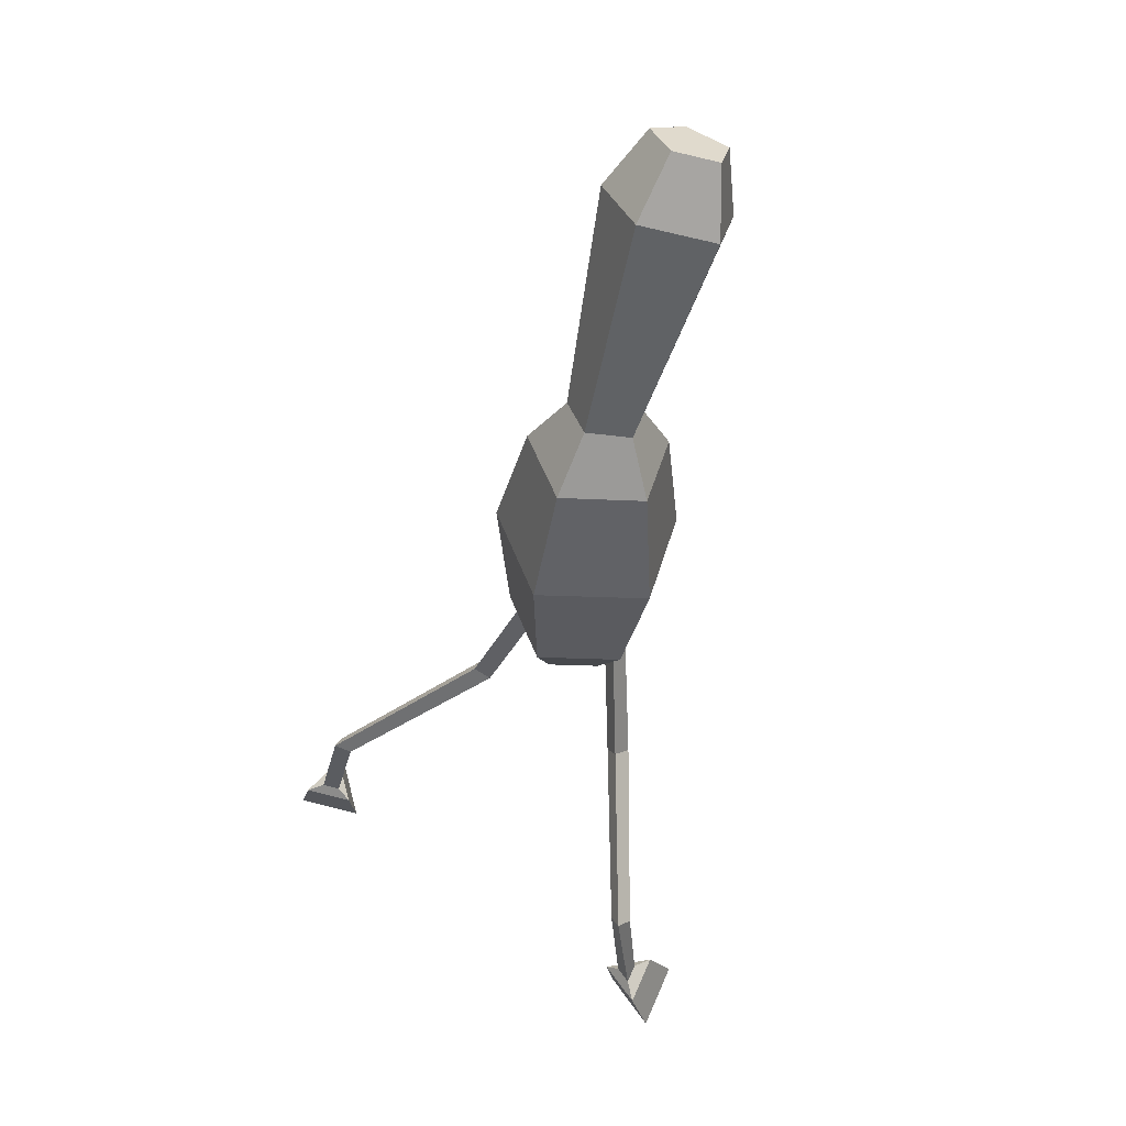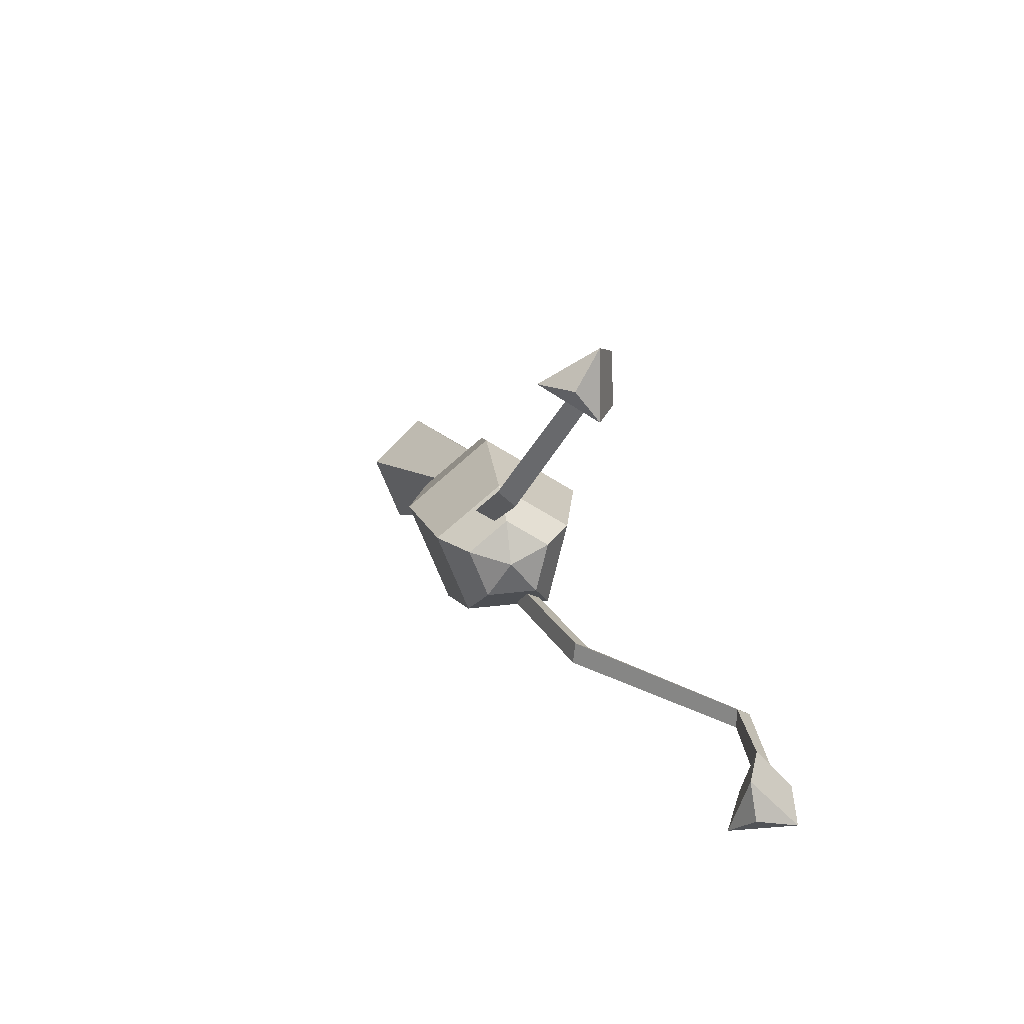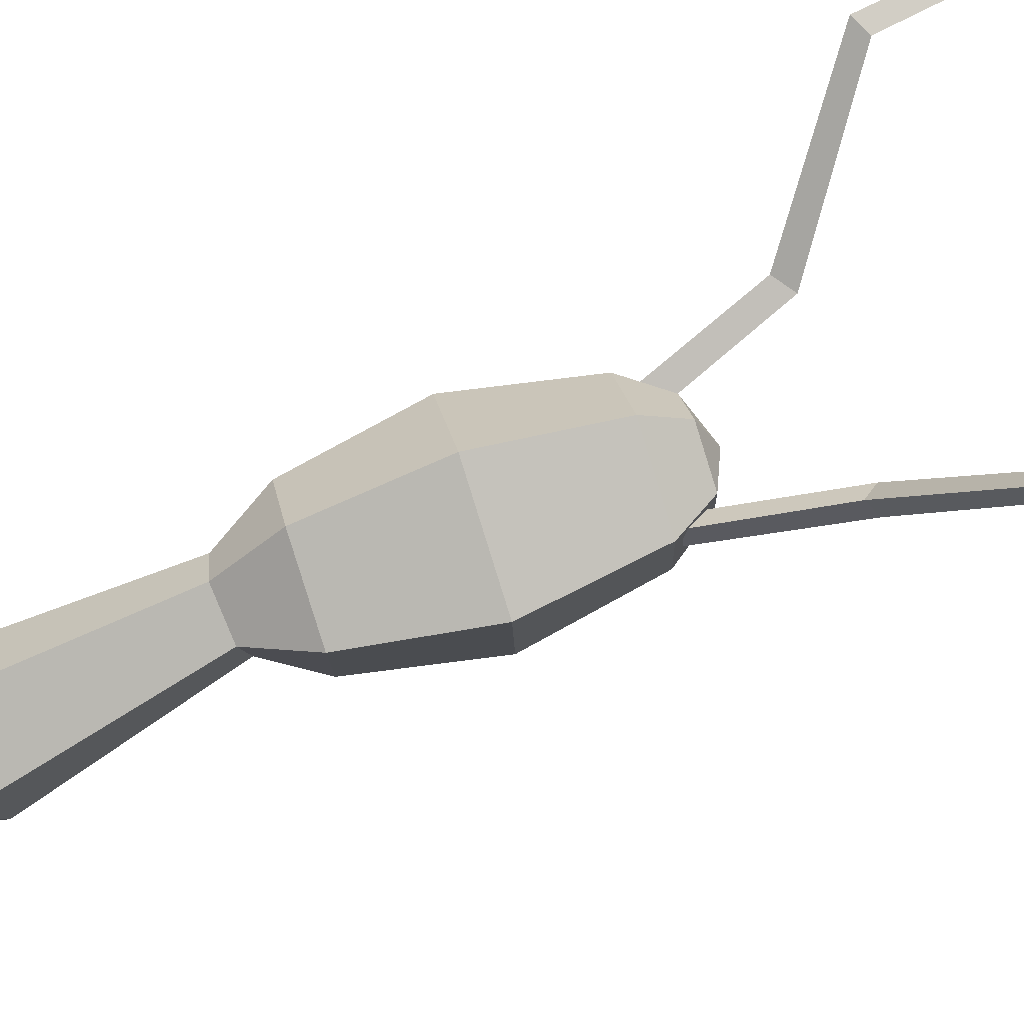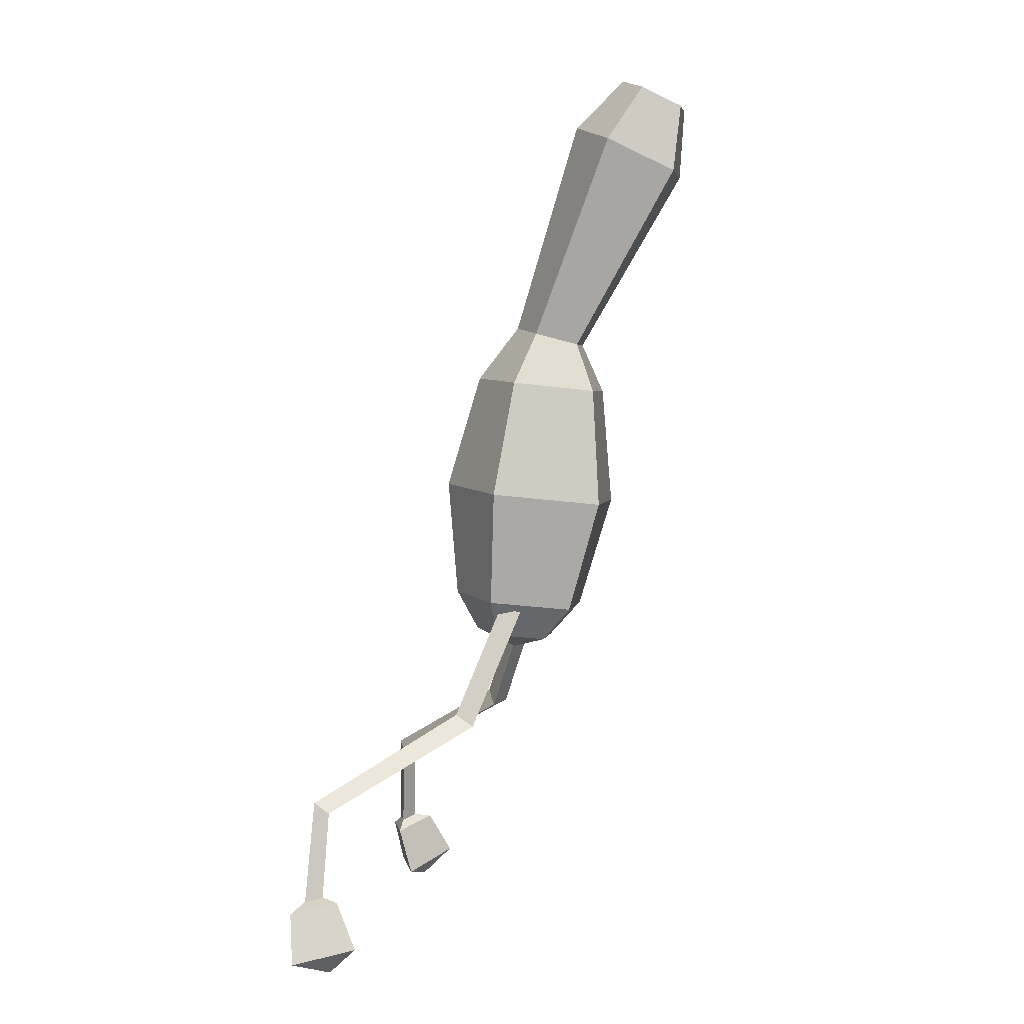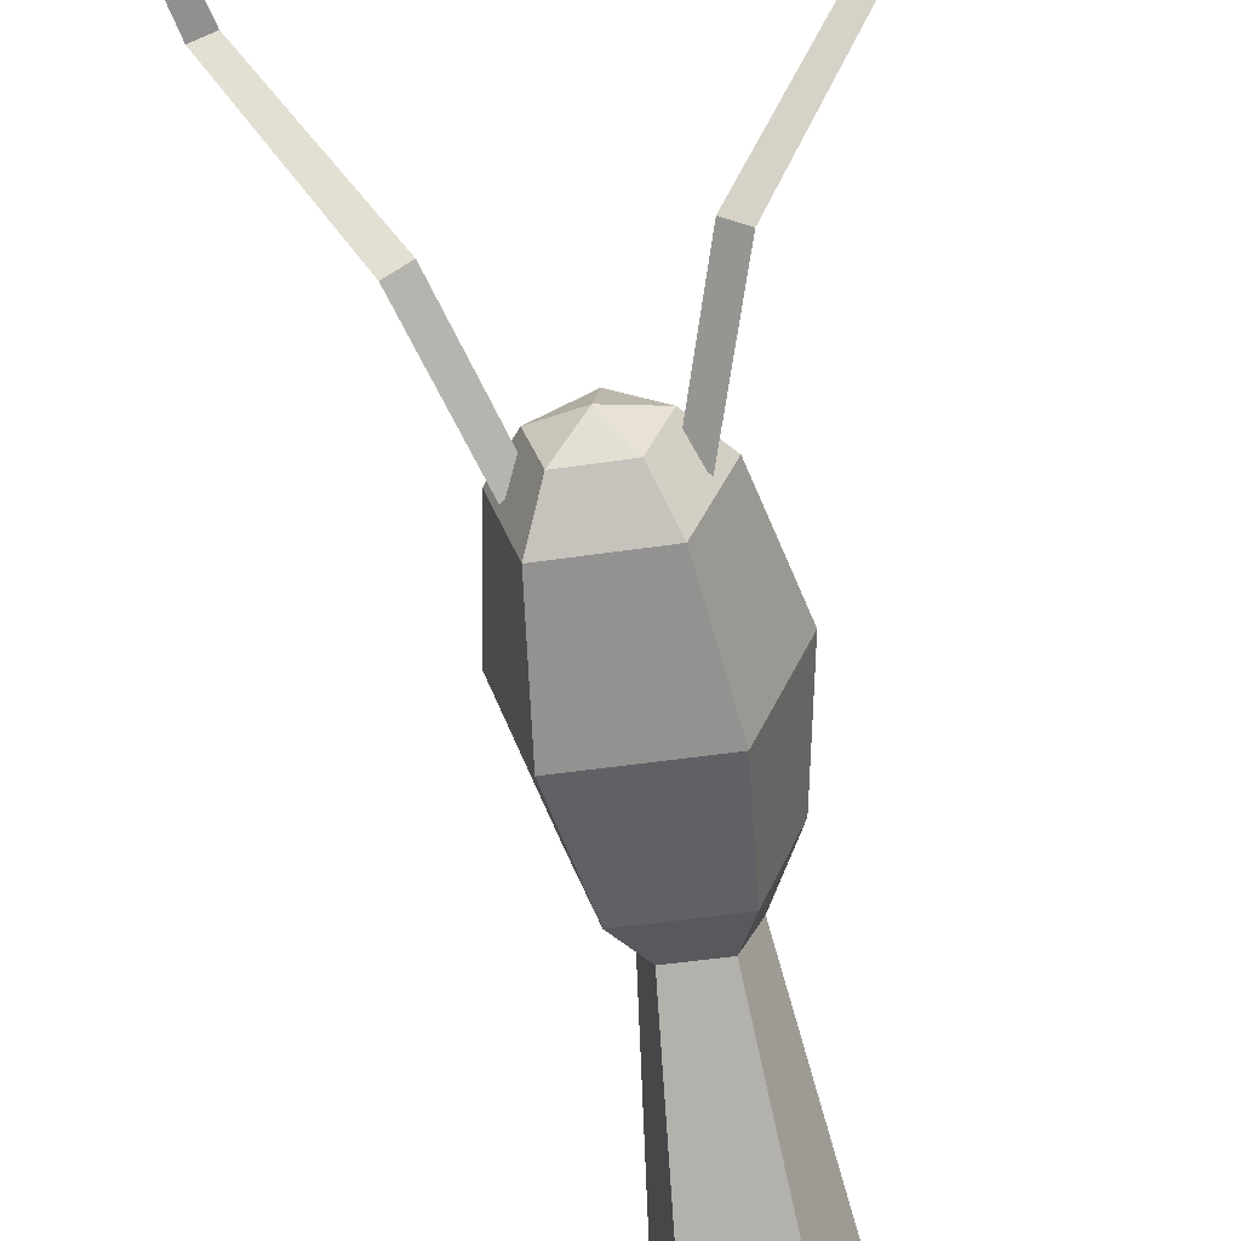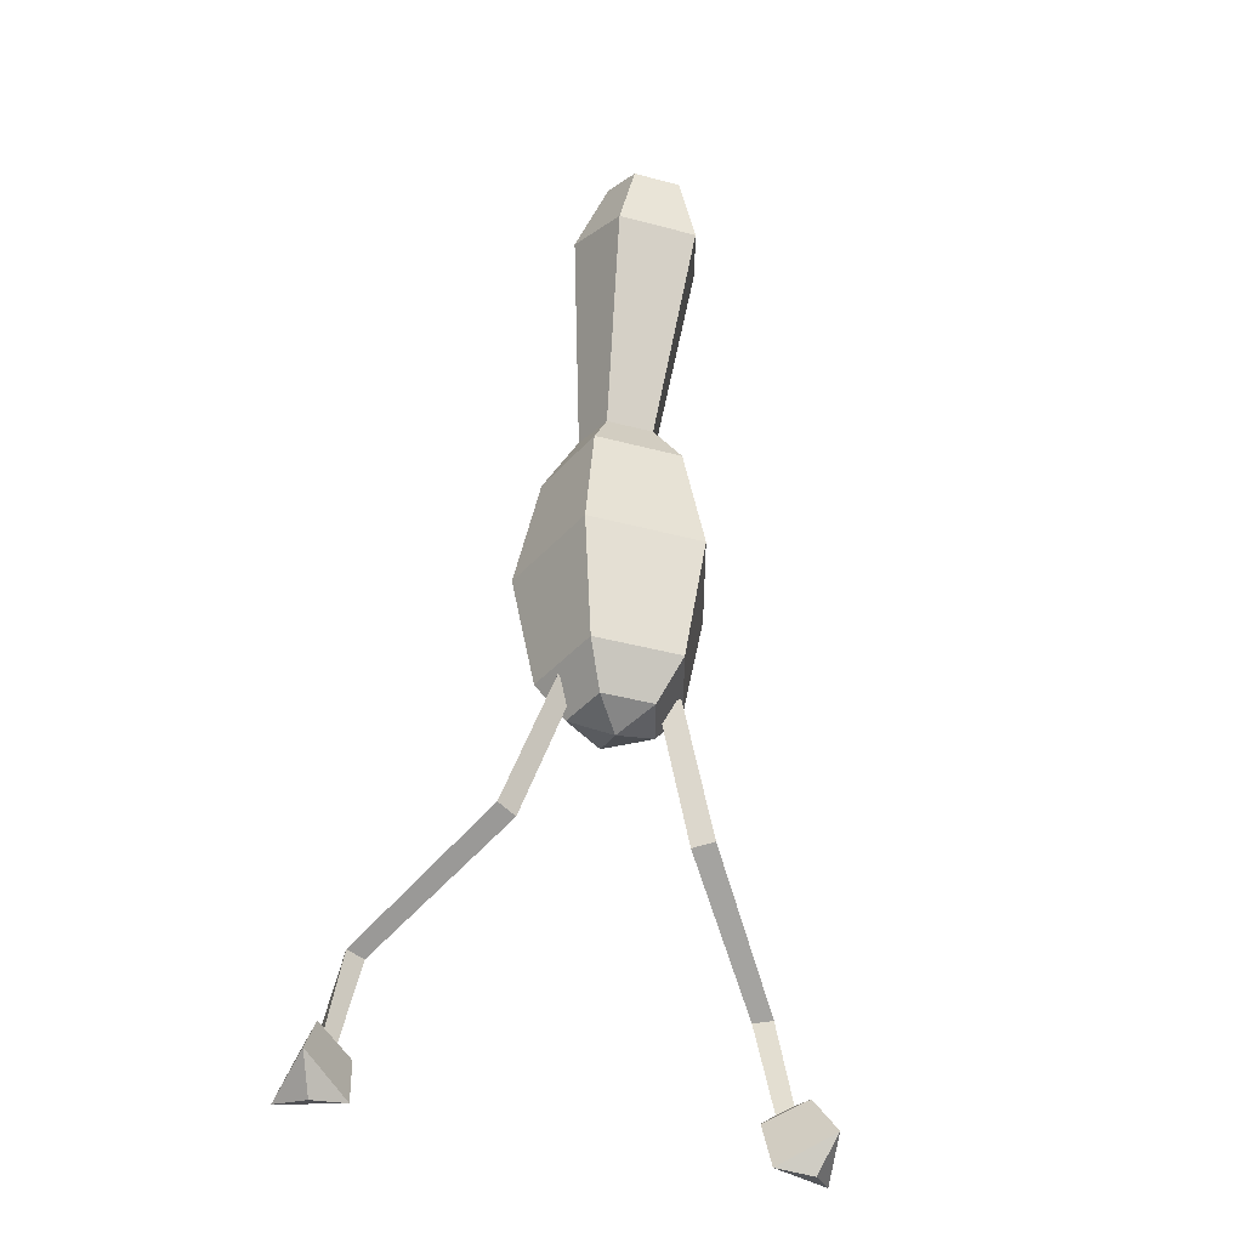
<metadata>
{"format":"obj","ext":"obj","renderer":"f3d","projection":"perspective","resolution":1024,"background":"white","views":[{"elev":52.3,"azim":-144.4,"up":"+Z"},{"elev":-71.4,"azim":113.4,"up":"+Z"},{"elev":58.9,"azim":71.7,"up":"+Y"},{"elev":1.5,"azim":-79.1,"up":"+Z"},{"elev":-50.8,"azim":-171.6,"up":"+Y"},{"elev":-45.9,"azim":-16.9,"up":"+Z"}]}
</metadata>
<code>
g bfly2
v 0.04536 -0.06466 -0.09723
v 0.04514 -0.04841 -0.09539
v 0.0734 -0.01827 -0.1742
v 0.07733 -0.03185 -0.1824
v 0.04514 -0.04841 -0.09539
v 0.03317 -0.05586 -0.1037
v 0.06311 -0.02431 -0.1854
v 0.0734 -0.01827 -0.1742
v 0.03317 -0.05586 -0.1037
v 0.04536 -0.06466 -0.09723
v 0.07733 -0.03185 -0.1824
v 0.06311 -0.02431 -0.1854
v 0.04514 -0.04841 -0.09539
v 0.04536 -0.06466 -0.09723
v 0.04122 -0.05631 -0.09877
v 0.03317 -0.05586 -0.1037
v 0.04514 -0.04841 -0.09539
v 0.04122 -0.05631 -0.09877
v 0.04536 -0.06466 -0.09723
v 0.03317 -0.05586 -0.1037
v 0.04122 -0.05631 -0.09877
v 0.1761 0.03903 -0.3307
v 0.1845 0.08441 -0.3416
v 0.1673 0.06047 -0.3514
v 0.1845 0.08441 -0.3416
v 0.1418 0.06649 -0.346
v 0.1673 0.06047 -0.3514
v 0.1418 0.06649 -0.346
v 0.1761 0.03903 -0.3307
v 0.1673 0.06047 -0.3514
v 0.07733 -0.03185 -0.1824
v 0.0734 -0.01827 -0.1742
v 0.1439 0.07661 -0.2299
v 0.1471 0.06467 -0.2367
v 0.0734 -0.01827 -0.1742
v 0.06311 -0.02431 -0.1854
v 0.134 0.0702 -0.238
v 0.1439 0.07661 -0.2299
v 0.06311 -0.02431 -0.1854
v 0.07733 -0.03185 -0.1824
v 0.1471 0.06467 -0.2367
v 0.134 0.0702 -0.238
v 0.1471 0.06467 -0.2367
v 0.1439 0.07661 -0.2299
v 0.1611 0.08032 -0.3005
v 0.1587 0.06743 -0.2974
v 0.1439 0.07661 -0.2299
v 0.134 0.0702 -0.238
v 0.1488 0.07542 -0.3011
v 0.1611 0.08032 -0.3005
v 0.134 0.0702 -0.238
v 0.1471 0.06467 -0.2367
v 0.1587 0.06743 -0.2974
v 0.1488 0.07542 -0.3011
v 0.1652 0.0548 -0.2994
v 0.1715 0.08877 -0.3075
v 0.1845 0.08441 -0.3416
v 0.1761 0.03903 -0.3307
v 0.1715 0.08877 -0.3075
v 0.1387 0.0759 -0.3092
v 0.1418 0.06649 -0.346
v 0.1845 0.08441 -0.3416
v 0.1387 0.0759 -0.3092
v 0.1652 0.0548 -0.2994
v 0.1761 0.03903 -0.3307
v 0.1418 0.06649 -0.346
v 0.1587 0.06743 -0.2974
v 0.1611 0.08032 -0.3005
v 0.1715 0.08877 -0.3075
v 0.1652 0.0548 -0.2994
v 0.1611 0.08032 -0.3005
v 0.1488 0.07542 -0.3011
v 0.1387 0.0759 -0.3092
v 0.1715 0.08877 -0.3075
v 0.1488 0.07542 -0.3011
v 0.1587 0.06743 -0.2974
v 0.1652 0.0548 -0.2994
v 0.1387 0.0759 -0.3092
v -0.03661 -0.0655 -0.0996
v -0.06428 -0.0333 -0.1865
v -0.06111 -0.01965 -0.1781
v -0.03683 -0.04925 -0.09776
v -0.03683 -0.04925 -0.09776
v -0.06111 -0.01965 -0.1781
v -0.05006 -0.02547 -0.1886
v -0.02425 -0.05645 -0.1054
v -0.02425 -0.05645 -0.1054
v -0.05006 -0.02547 -0.1886
v -0.06428 -0.0333 -0.1865
v -0.03661 -0.0655 -0.0996
v -0.03683 -0.04925 -0.09776
v -0.03256 -0.05707 -0.1009
v -0.03661 -0.0655 -0.0996
v -0.02425 -0.05645 -0.1054
v -0.03256 -0.05707 -0.1009
v -0.03683 -0.04925 -0.09776
v -0.03661 -0.0655 -0.0996
v -0.03256 -0.05707 -0.1009
v -0.02425 -0.05645 -0.1054
v -0.1557 0.03563 -0.3403
v -0.1462 0.05725 -0.3604
v -0.1644 0.08083 -0.3517
v -0.1644 0.08083 -0.3517
v -0.1462 0.05725 -0.3604
v -0.1212 0.06379 -0.3536
v -0.1212 0.06379 -0.3536
v -0.1462 0.05725 -0.3604
v -0.1557 0.03563 -0.3403
v -0.06428 -0.0333 -0.1865
v -0.1328 0.0618 -0.2448
v -0.1302 0.0738 -0.2378
v -0.06111 -0.01965 -0.1781
v -0.06111 -0.01965 -0.1781
v -0.1302 0.0738 -0.2378
v -0.1197 0.0676 -0.2453
v -0.05006 -0.02547 -0.1886
v -0.05006 -0.02547 -0.1886
v -0.1197 0.0676 -0.2453
v -0.1328 0.0618 -0.2448
v -0.06428 -0.0333 -0.1865
v -0.1328 0.0618 -0.2448
v -0.1409 0.06435 -0.3061
v -0.1433 0.0772 -0.3093
v -0.1302 0.0738 -0.2378
v -0.1302 0.0738 -0.2378
v -0.1433 0.0772 -0.3093
v -0.131 0.07255 -0.3092
v -0.1197 0.0676 -0.2453
v -0.1197 0.0676 -0.2453
v -0.131 0.07255 -0.3092
v -0.1409 0.06435 -0.3061
v -0.1328 0.0618 -0.2448
v -0.147 0.05159 -0.3084
v -0.1557 0.03563 -0.3403
v -0.1644 0.08083 -0.3517
v -0.1535 0.08543 -0.3169
v -0.1535 0.08543 -0.3169
v -0.1644 0.08083 -0.3517
v -0.1212 0.06379 -0.3536
v -0.1204 0.07324 -0.3167
v -0.1204 0.07324 -0.3167
v -0.1212 0.06379 -0.3536
v -0.1557 0.03563 -0.3403
v -0.147 0.05159 -0.3084
v -0.1409 0.06435 -0.3061
v -0.147 0.05159 -0.3084
v -0.1535 0.08543 -0.3169
v -0.1433 0.0772 -0.3093
v -0.1433 0.0772 -0.3093
v -0.1535 0.08543 -0.3169
v -0.1204 0.07324 -0.3167
v -0.131 0.07255 -0.3092
v -0.131 0.07255 -0.3092
v -0.1204 0.07324 -0.3167
v -0.147 0.05159 -0.3084
v -0.1409 0.06435 -0.3061
v -0.002629 -0.0571 0.1235
v -0.006814 -0.1052 0.2799
v -0.05137 -0.136 0.2639
v -0.02906 -0.07663 0.1175
v -0.02906 -0.07663 0.1175
v -0.05137 -0.136 0.2639
v -0.0321 -0.184 0.2411
v -0.01781 -0.1071 0.1095
v -0.01781 -0.1071 0.1095
v -0.0321 -0.184 0.2411
v 0.02436 -0.1828 0.2431
v 0.01558 -0.1063 0.1106
v 0.01558 -0.1063 0.1106
v 0.02436 -0.1828 0.2431
v 0.03998 -0.1341 0.267
v 0.02496 -0.07545 0.1193
v 0.02496 -0.07545 0.1193
v 0.03998 -0.1341 0.267
v -0.006814 -0.1052 0.2799
v -0.002629 -0.0571 0.1235
v -0.02538 -0.04515 -0.1191
v 0.005009 -0.05289 -0.1302
v 0.003907 -0.02294 -0.1158
v -0.01309 -0.07977 -0.1227
v 0.005009 -0.05289 -0.1302
v -0.02538 -0.04515 -0.1191
v 0.0238 -0.07895 -0.1216
v 0.005009 -0.05289 -0.1302
v -0.01309 -0.07977 -0.1227
v 0.0343 -0.04383 -0.1173
v 0.005009 -0.05289 -0.1302
v 0.0238 -0.07895 -0.1216
v 0.003907 -0.02294 -0.1158
v 0.005009 -0.05289 -0.1302
v 0.0343 -0.04383 -0.1173
v -0.007285 -0.1419 0.3149
v -0.006322 -0.1675 0.3025
v -0.03367 -0.1601 0.3054
v -0.02226 -0.1885 0.2919
v 0.01117 -0.1878 0.2931
v 0.02043 -0.159 0.3072
v -0 0 0
v -0.002014 -0.02603 0.0842
v -0.0513 -0.06341 0.07859
v -0.06574 -0.05022 -0.007571
v -0.06574 -0.05022 -0.007571
v -0.0513 -0.06341 0.07859
v -0.03061 -0.1217 0.07256
v -0.0378 -0.1274 -0.01562
v -0.0378 -0.1274 -0.01562
v -0.03061 -0.1217 0.07256
v 0.03145 -0.1203 0.07444
v 0.04428 -0.1255 -0.01314
v 0.04428 -0.1255 -0.01314
v 0.03145 -0.1203 0.07444
v 0.04913 -0.06118 0.08163
v 0.06821 -0.04725 -0.003525
v 0.06821 -0.04725 -0.003525
v 0.04913 -0.06118 0.08163
v -0.002014 -0.02603 0.0842
v -0 0 0
v 0.03998 -0.1341 0.267
v 0.02043 -0.159 0.3072
v -0.007285 -0.1419 0.3149
v -0.006814 -0.1052 0.2799
v 0.02436 -0.1828 0.2431
v 0.01117 -0.1878 0.2931
v 0.02043 -0.159 0.3072
v 0.03998 -0.1341 0.267
v -0.0321 -0.184 0.2411
v -0.02226 -0.1885 0.2919
v 0.01117 -0.1878 0.2931
v 0.02436 -0.1828 0.2431
v -0.05137 -0.136 0.2639
v -0.03367 -0.1601 0.3054
v -0.02226 -0.1885 0.2919
v -0.0321 -0.184 0.2411
v -0.006814 -0.1052 0.2799
v -0.007285 -0.1419 0.3149
v -0.03367 -0.1601 0.3054
v -0.05137 -0.136 0.2639
v 0.003907 -0.02294 -0.1158
v 0.002716 -0.006676 -0.08648
v -0.04657 -0.04406 -0.09208
v -0.02538 -0.04515 -0.1191
v -0.02538 -0.04515 -0.1191
v -0.04657 -0.04406 -0.09208
v -0.02588 -0.1023 -0.09811
v -0.01309 -0.07977 -0.1227
v -0.01309 -0.07977 -0.1227
v -0.02588 -0.1023 -0.09811
v 0.03618 -0.1009 -0.09624
v 0.0238 -0.07895 -0.1216
v 0.0238 -0.07895 -0.1216
v 0.03618 -0.1009 -0.09624
v 0.05386 -0.04183 -0.08904
v 0.0343 -0.04383 -0.1173
v 0.0343 -0.04383 -0.1173
v 0.05386 -0.04183 -0.08904
v 0.002716 -0.006676 -0.08648
v 0.003907 -0.02294 -0.1158
v -0.002014 -0.02603 0.0842
v -0.002629 -0.0571 0.1235
v -0.02906 -0.07663 0.1175
v -0.0513 -0.06341 0.07859
v -0.0513 -0.06341 0.07859
v -0.02906 -0.07663 0.1175
v -0.01781 -0.1071 0.1095
v -0.03061 -0.1217 0.07256
v -0.03061 -0.1217 0.07256
v -0.01781 -0.1071 0.1095
v 0.01558 -0.1063 0.1106
v 0.03145 -0.1203 0.07444
v 0.03145 -0.1203 0.07444
v 0.01558 -0.1063 0.1106
v 0.02496 -0.07545 0.1193
v 0.04913 -0.06118 0.08163
v 0.04913 -0.06118 0.08163
v 0.02496 -0.07545 0.1193
v -0.002629 -0.0571 0.1235
v -0.002014 -0.02603 0.0842
v 0.002716 -0.006676 -0.08648
v -0 0 0
v -0.06574 -0.05022 -0.007571
v -0.04657 -0.04406 -0.09208
v -0.04657 -0.04406 -0.09208
v -0.06574 -0.05022 -0.007571
v -0.0378 -0.1274 -0.01562
v -0.02588 -0.1023 -0.09811
v -0.02588 -0.1023 -0.09811
v -0.0378 -0.1274 -0.01562
v 0.04428 -0.1255 -0.01314
v 0.03618 -0.1009 -0.09624
v 0.03618 -0.1009 -0.09624
v 0.04428 -0.1255 -0.01314
v 0.06821 -0.04725 -0.003525
v 0.05386 -0.04183 -0.08904
v 0.05386 -0.04183 -0.08904
v 0.06821 -0.04725 -0.003525
v -0 0 0
v 0.002716 -0.006676 -0.08648
g bfly2_0
f 3 2 1
f 4 3 1
f 7 6 5
f 8 7 5
f 11 10 9
f 12 11 9
f 15 14 13
f 18 17 16
f 21 20 19
f 24 23 22
f 27 26 25
f 30 29 28
f 33 32 31
f 34 33 31
f 37 36 35
f 38 37 35
f 41 40 39
f 42 41 39
f 45 44 43
f 46 45 43
f 49 48 47
f 50 49 47
f 53 52 51
f 54 53 51
f 57 56 55
f 58 57 55
f 61 60 59
f 62 61 59
f 65 64 63
f 66 65 63
f 69 68 67
f 70 69 67
f 73 72 71
f 74 73 71
f 77 76 75
f 78 77 75
f 81 80 79
f 82 81 79
f 85 84 83
f 86 85 83
f 89 88 87
f 90 89 87
f 93 92 91
f 96 95 94
f 99 98 97
f 102 101 100
f 105 104 103
f 108 107 106
f 111 110 109
f 112 111 109
f 115 114 113
f 116 115 113
f 119 118 117
f 120 119 117
f 123 122 121
f 124 123 121
f 127 126 125
f 128 127 125
f 131 130 129
f 132 131 129
f 135 134 133
f 136 135 133
f 139 138 137
f 140 139 137
f 143 142 141
f 144 143 141
f 147 146 145
f 148 147 145
f 151 150 149
f 152 151 149
f 155 154 153
f 156 155 153
f 159 158 157
f 160 159 157
f 163 162 161
f 164 163 161
f 167 166 165
f 168 167 165
f 171 170 169
f 172 171 169
f 175 174 173
f 176 175 173
f 179 178 177
f 182 181 180
f 185 184 183
f 188 187 186
f 191 190 189
f 194 193 192
f 195 193 194
f 196 193 195
f 197 193 196
f 192 193 197
f 200 199 198
f 201 200 198
f 204 203 202
f 205 204 202
f 208 207 206
f 209 208 206
f 212 211 210
f 213 212 210
f 216 215 214
f 217 216 214
f 220 219 218
f 221 220 218
f 224 223 222
f 225 224 222
f 228 227 226
f 229 228 226
f 232 231 230
f 233 232 230
f 236 235 234
f 237 236 234
f 240 239 238
f 241 240 238
f 244 243 242
f 245 244 242
f 248 247 246
f 249 248 246
f 252 251 250
f 253 252 250
f 256 255 254
f 257 256 254
f 260 259 258
f 261 260 258
f 264 263 262
f 265 264 262
f 268 267 266
f 269 268 266
f 272 271 270
f 273 272 270
f 276 275 274
f 277 276 274
f 280 279 278
f 281 280 278
f 284 283 282
f 285 284 282
f 288 287 286
f 289 288 286
f 292 291 290
f 293 292 290
f 296 295 294
f 297 296 294

</code>
